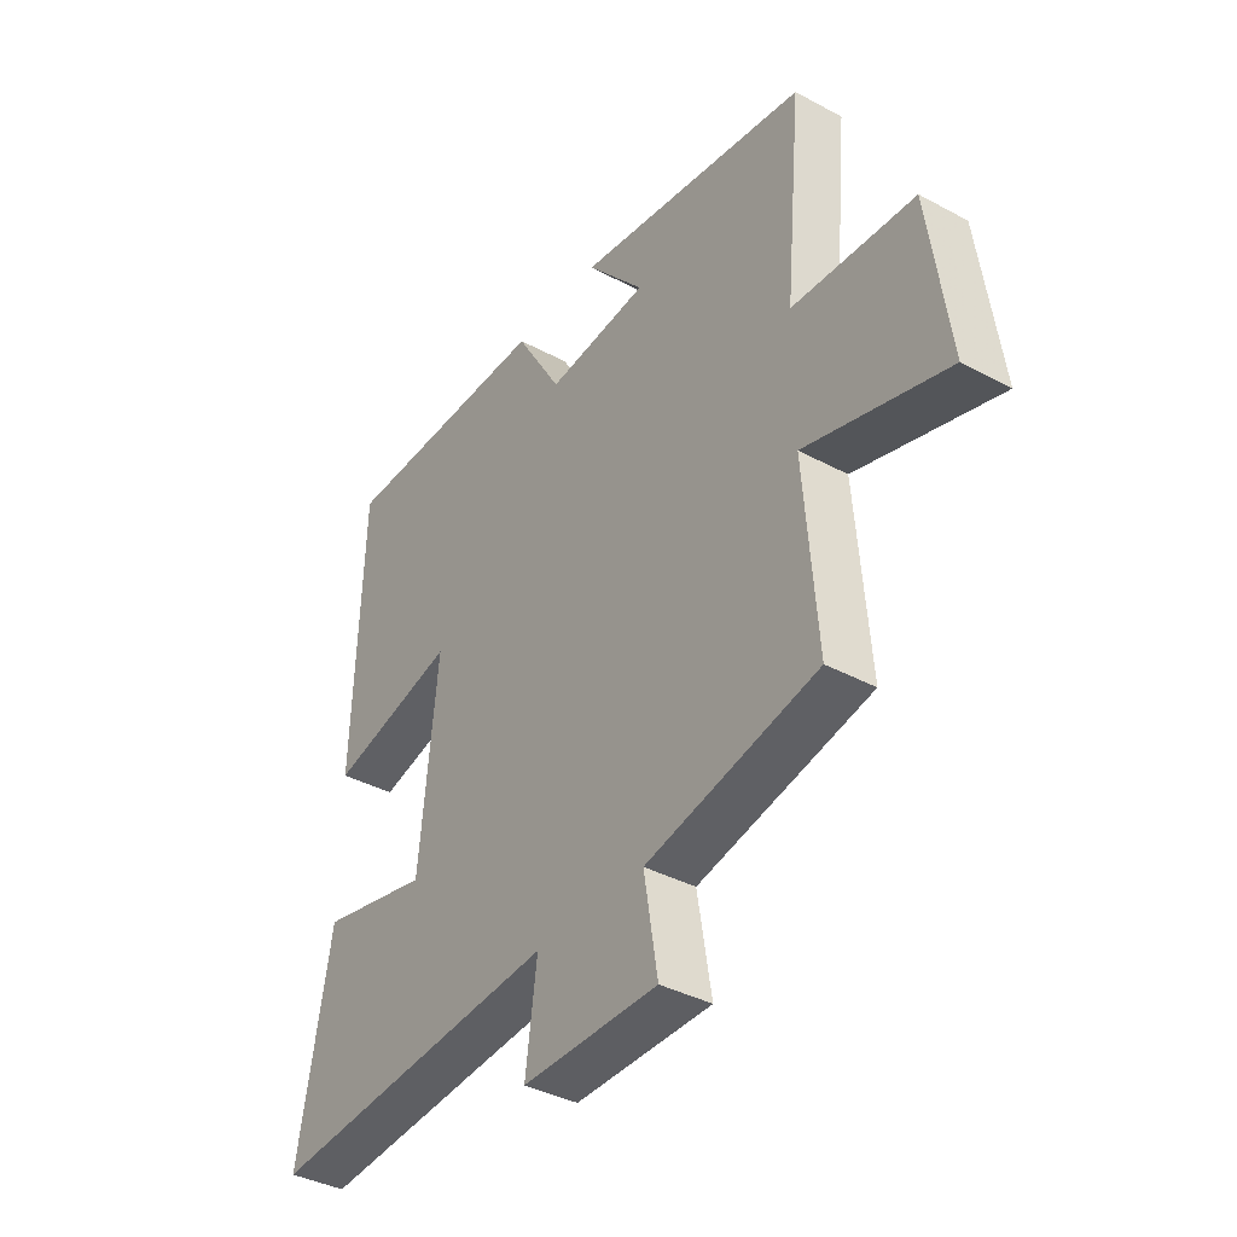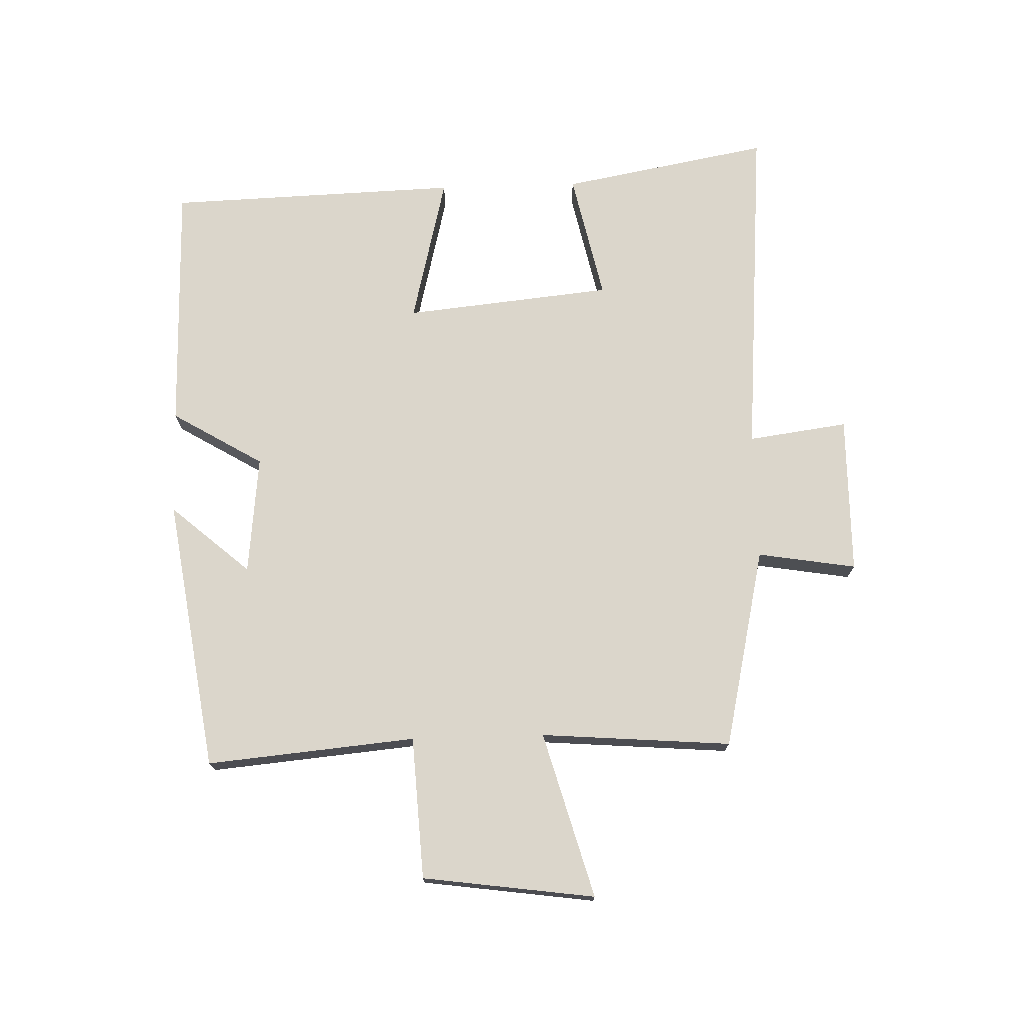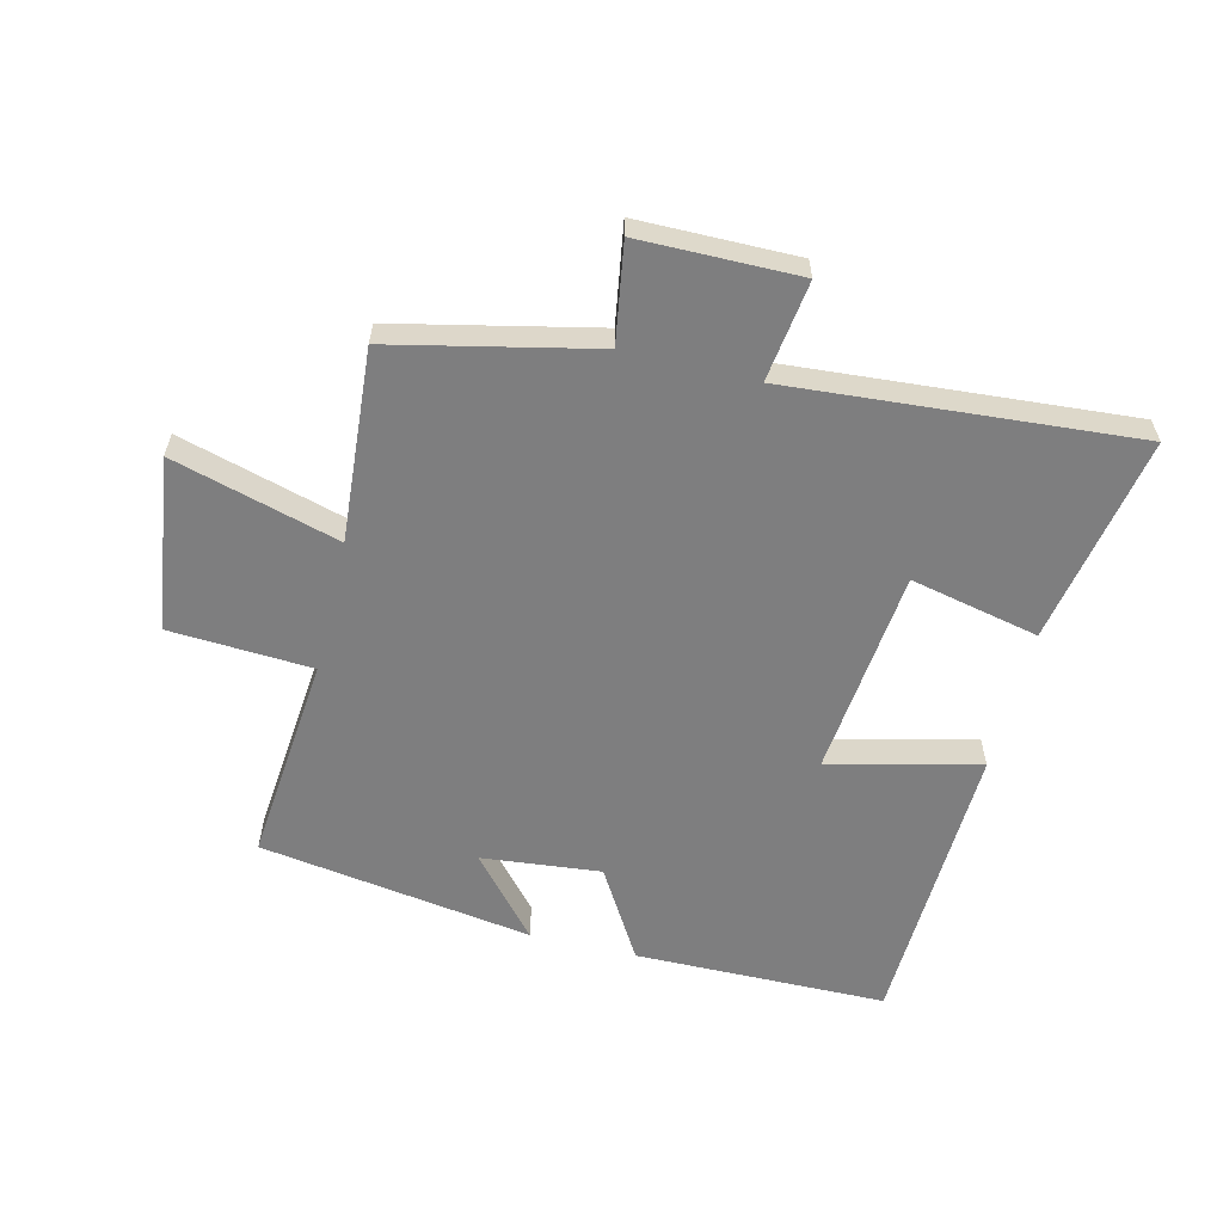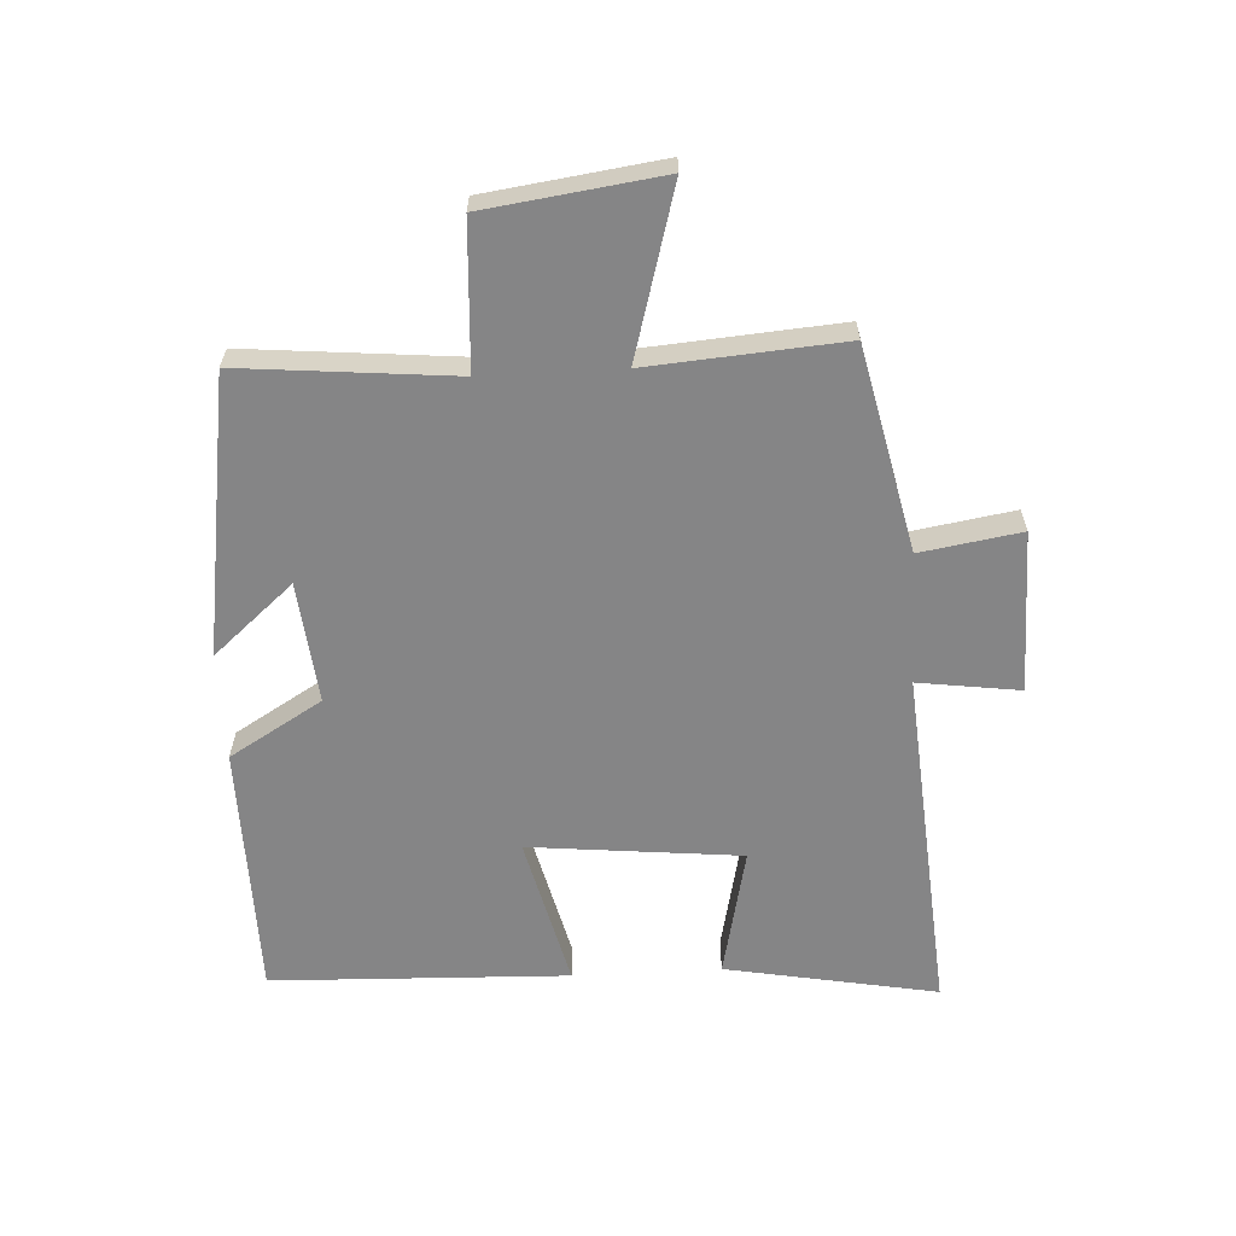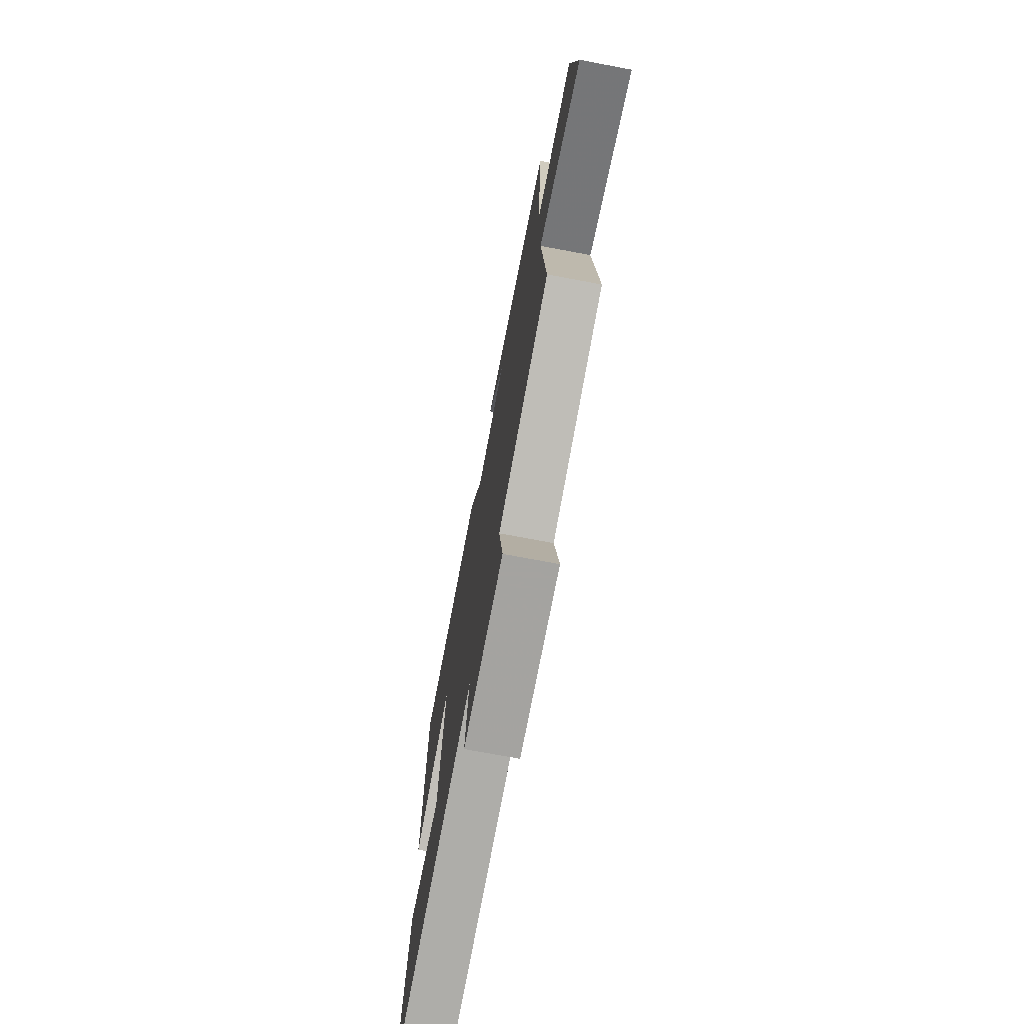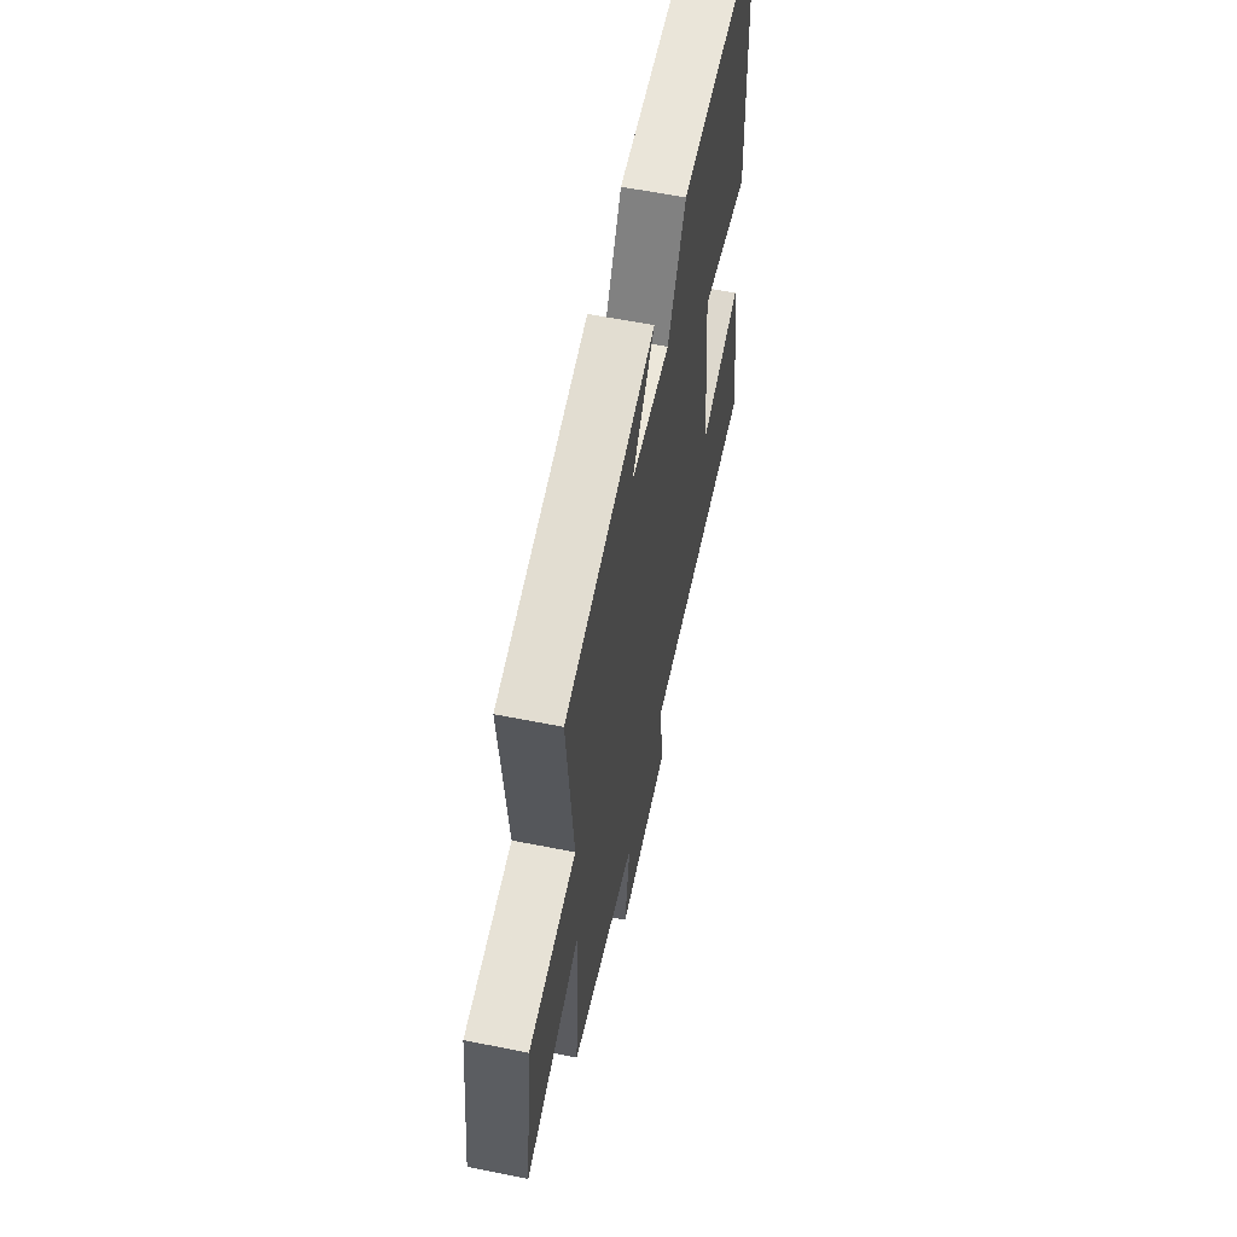
<metadata>
{"format":"obj","ext":"obj","renderer":"f3d","projection":"perspective","resolution":1024,"background":"white","views":[{"elev":-38.1,"azim":55.6,"up":"+Z"},{"elev":73.6,"azim":88.3,"up":"+Y"},{"elev":-59.4,"azim":166.2,"up":"+Y"},{"elev":-61.9,"azim":93.1,"up":"+Y"},{"elev":-72.6,"azim":79.3,"up":"+Z"},{"elev":59.3,"azim":101.7,"up":"+Z"}]}
</metadata>
<code>
v -0.562 0.07 -0.544
v -0.5 0.07 -0.208
v -0.293 0.07 -0.253
v -0.259 0.07 0.083
v -0.5 0.07 0.024
v -0.484 0.07 0.495
v -0.079 0.07 0.5
v 0.009 0.07 0.353
v 0.201 0.07 0.373
v 0.091 0.07 0.5
v 0.531 0.07 0.433
v 0.5 0.07 0.096
v 0.729 0.07 0.083
v 0.767 0.07 -0.195
v 0.5 0.07 -0.12
v 0.524 0.07 -0.428
v 0.201 0.07 -0.5
v 0.227 0.07 -0.659
v -0.029 0.07 -0.661
v -0.007 0.07 -0.5
v -0.562 0 -0.544
v -0.5 0 -0.208
v -0.293 0 -0.253
v -0.259 0 0.083
v -0.5 0 0.024
v -0.484 0 0.495
v -0.079 0 0.5
v 0.009 0 0.353
v 0.201 0 0.373
v 0.091 0 0.5
v 0.531 0 0.433
v 0.5 0 0.096
v 0.729 0 0.083
v 0.767 0 -0.195
v 0.5 0 -0.12
v 0.524 0 -0.428
v 0.201 0 -0.5
v 0.227 0 -0.659
v -0.029 0 -0.661
v -0.007 0 -0.5
f 17 18 19 20
f 15 16 17 20
f 15 20 1
f 12 13 14 15
f 12 15 1
f 9 10 11 12
f 8 9 12
f 6 7 8
f 5 6 8
f 4 5 8
f 3 4 8 12
f 1 2 3
f 1 3 12
f 40 39 38 37
f 40 37 36 35
f 21 40 35
f 35 34 33 32
f 21 35 32
f 32 31 30 29
f 32 29 28
f 28 27 26
f 28 26 25
f 28 25 24
f 32 28 24 23
f 23 22 21
f 32 23 21
f 1 21 22 2
f 2 22 23 3
f 3 23 24 4
f 4 24 25 5
f 5 25 26 6
f 6 26 27 7
f 7 27 28 8
f 8 28 29 9
f 9 29 30 10
f 10 30 31 11
f 11 31 32 12
f 12 32 33 13
f 13 33 34 14
f 14 34 35 15
f 15 35 36 16
f 16 36 37 17
f 17 37 38 18
f 18 38 39 19
f 19 39 40 20
f 20 40 21 1

</code>
